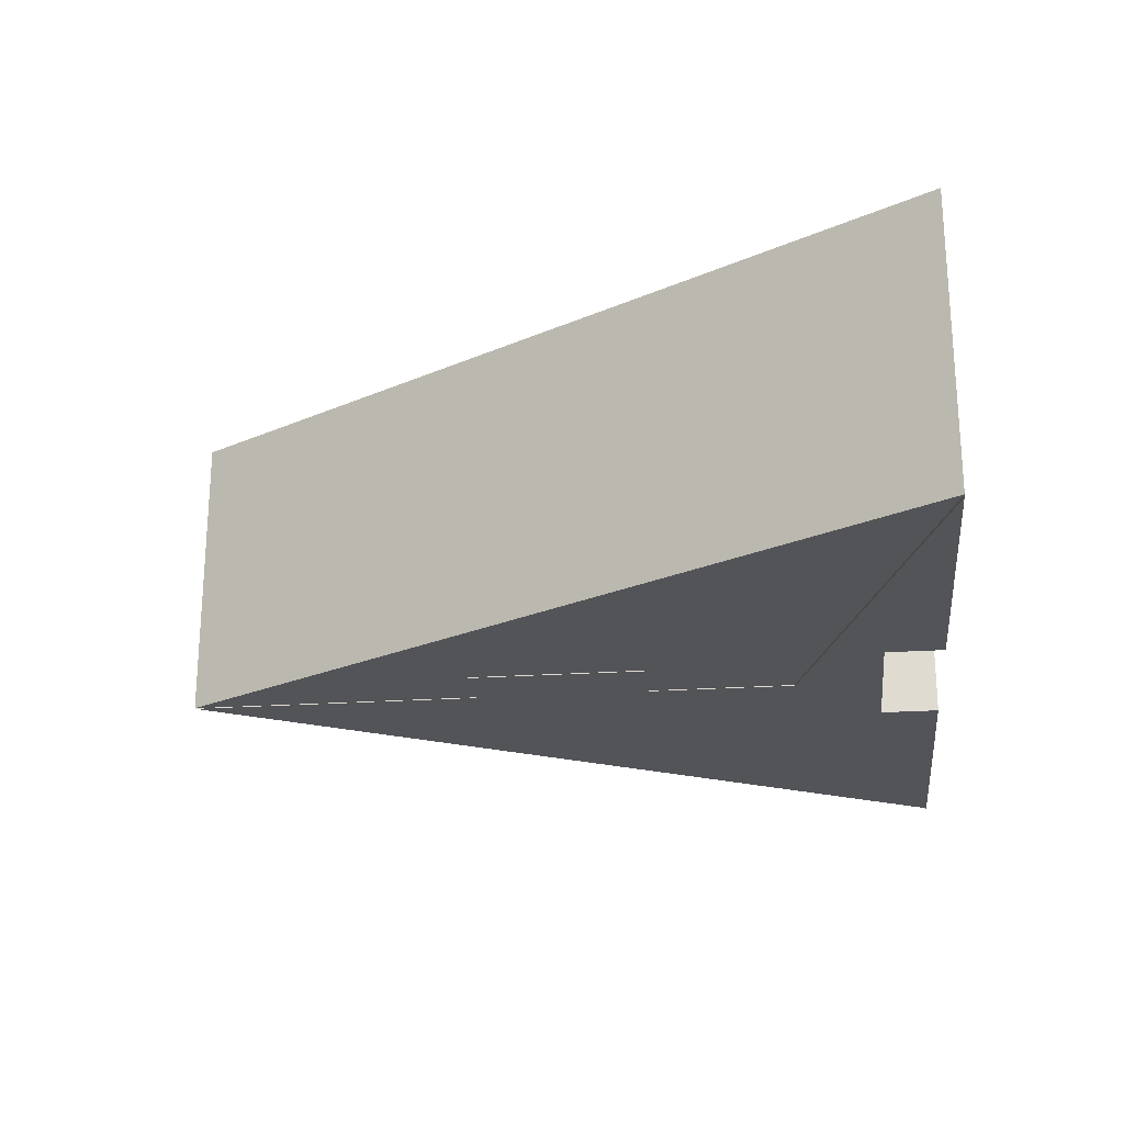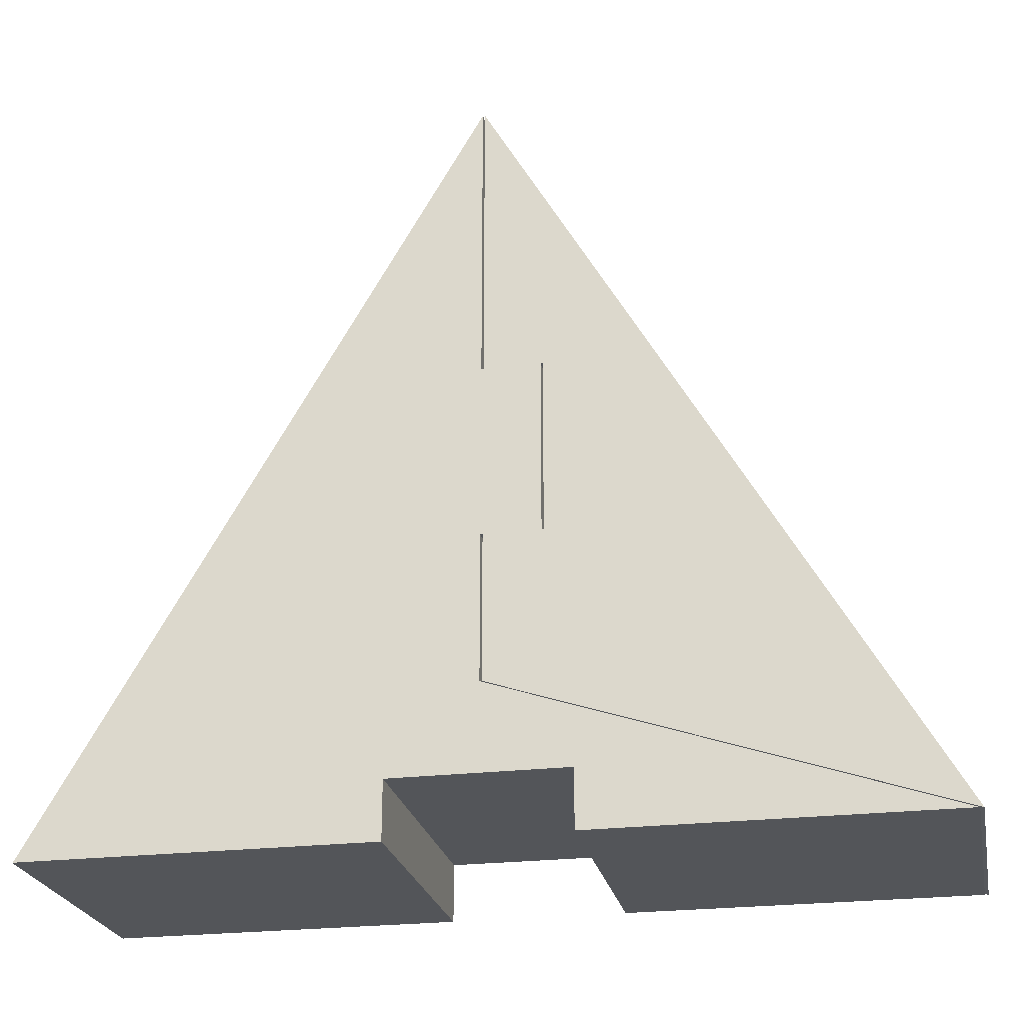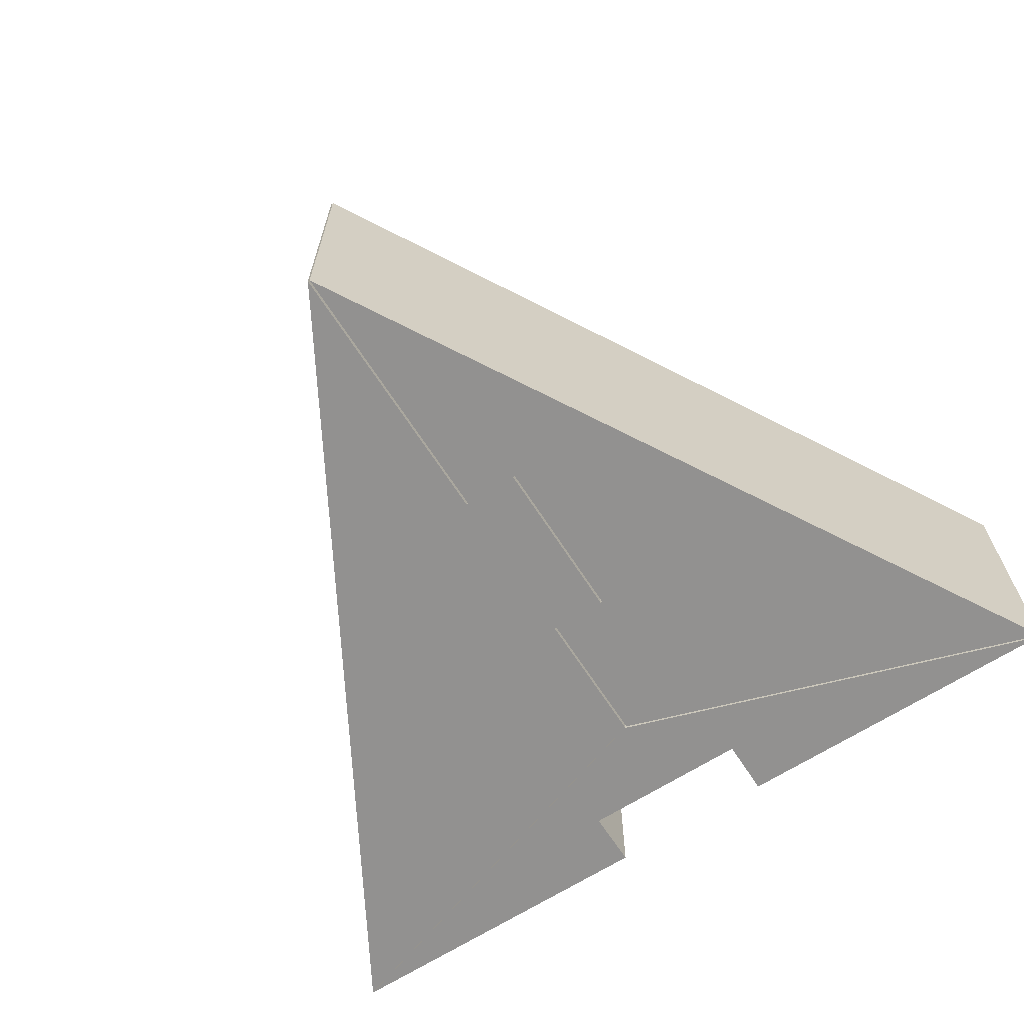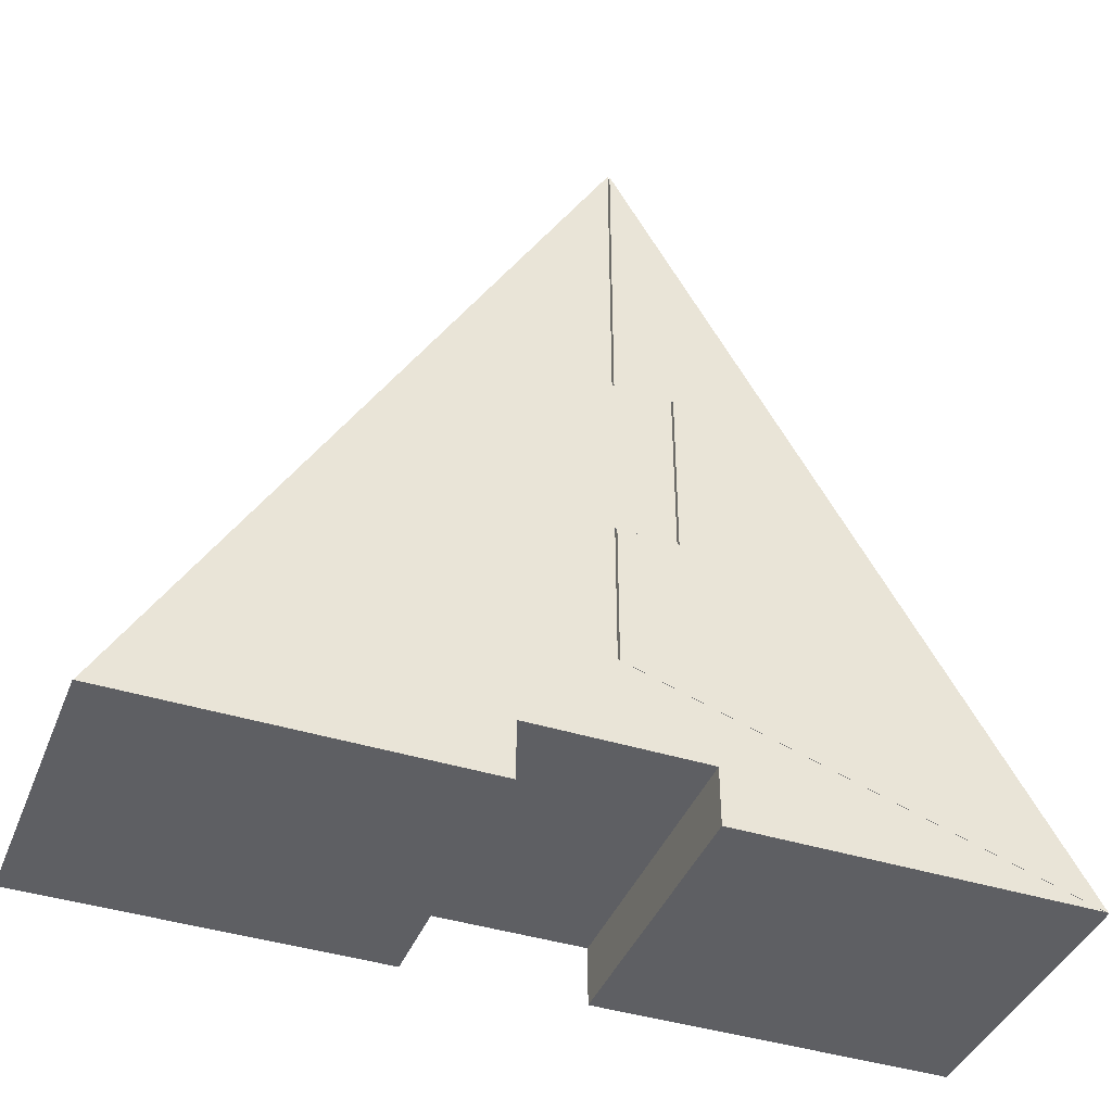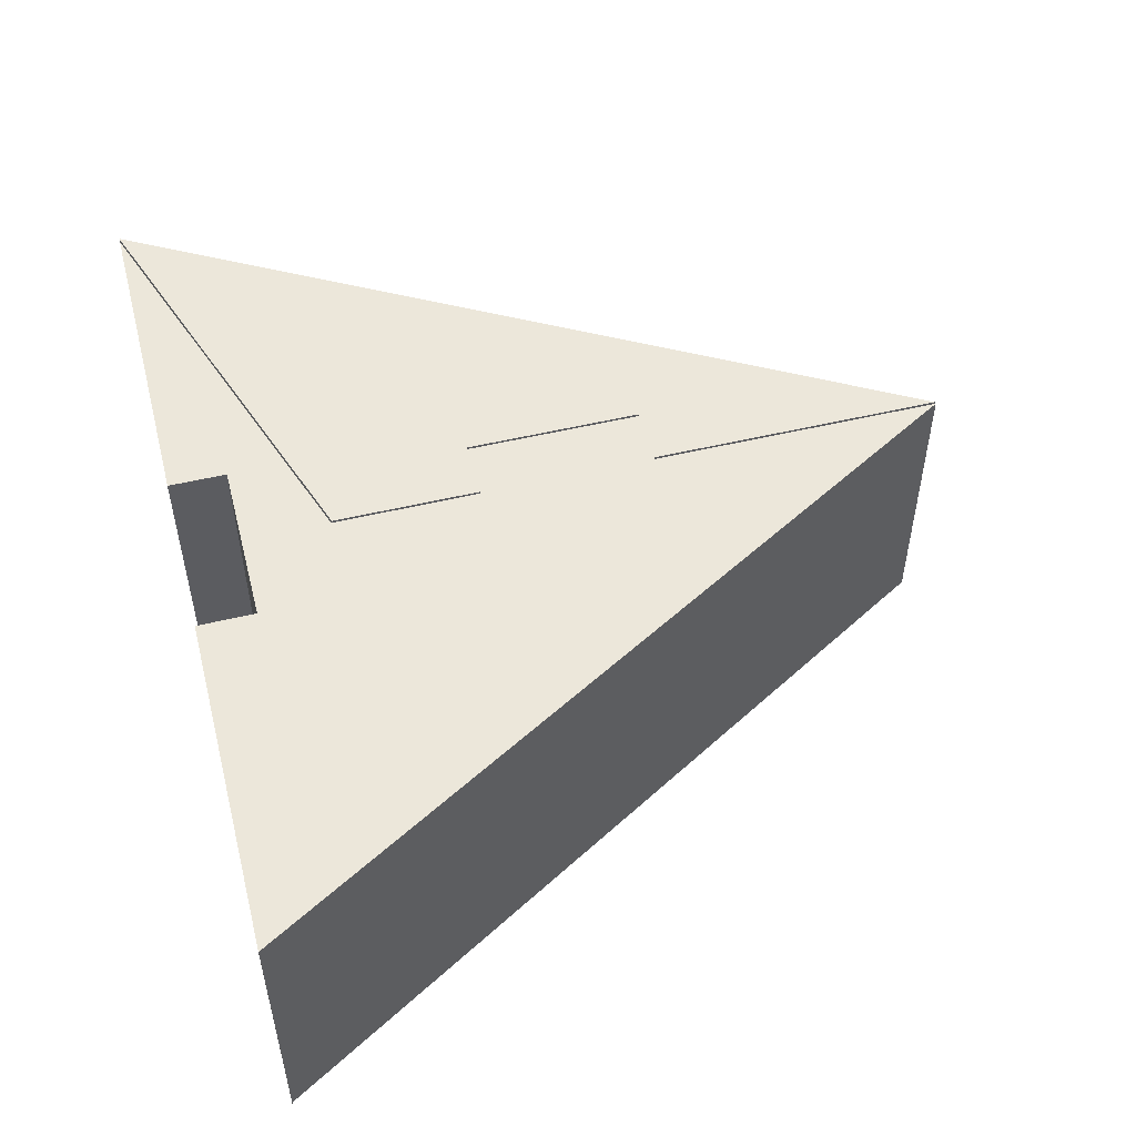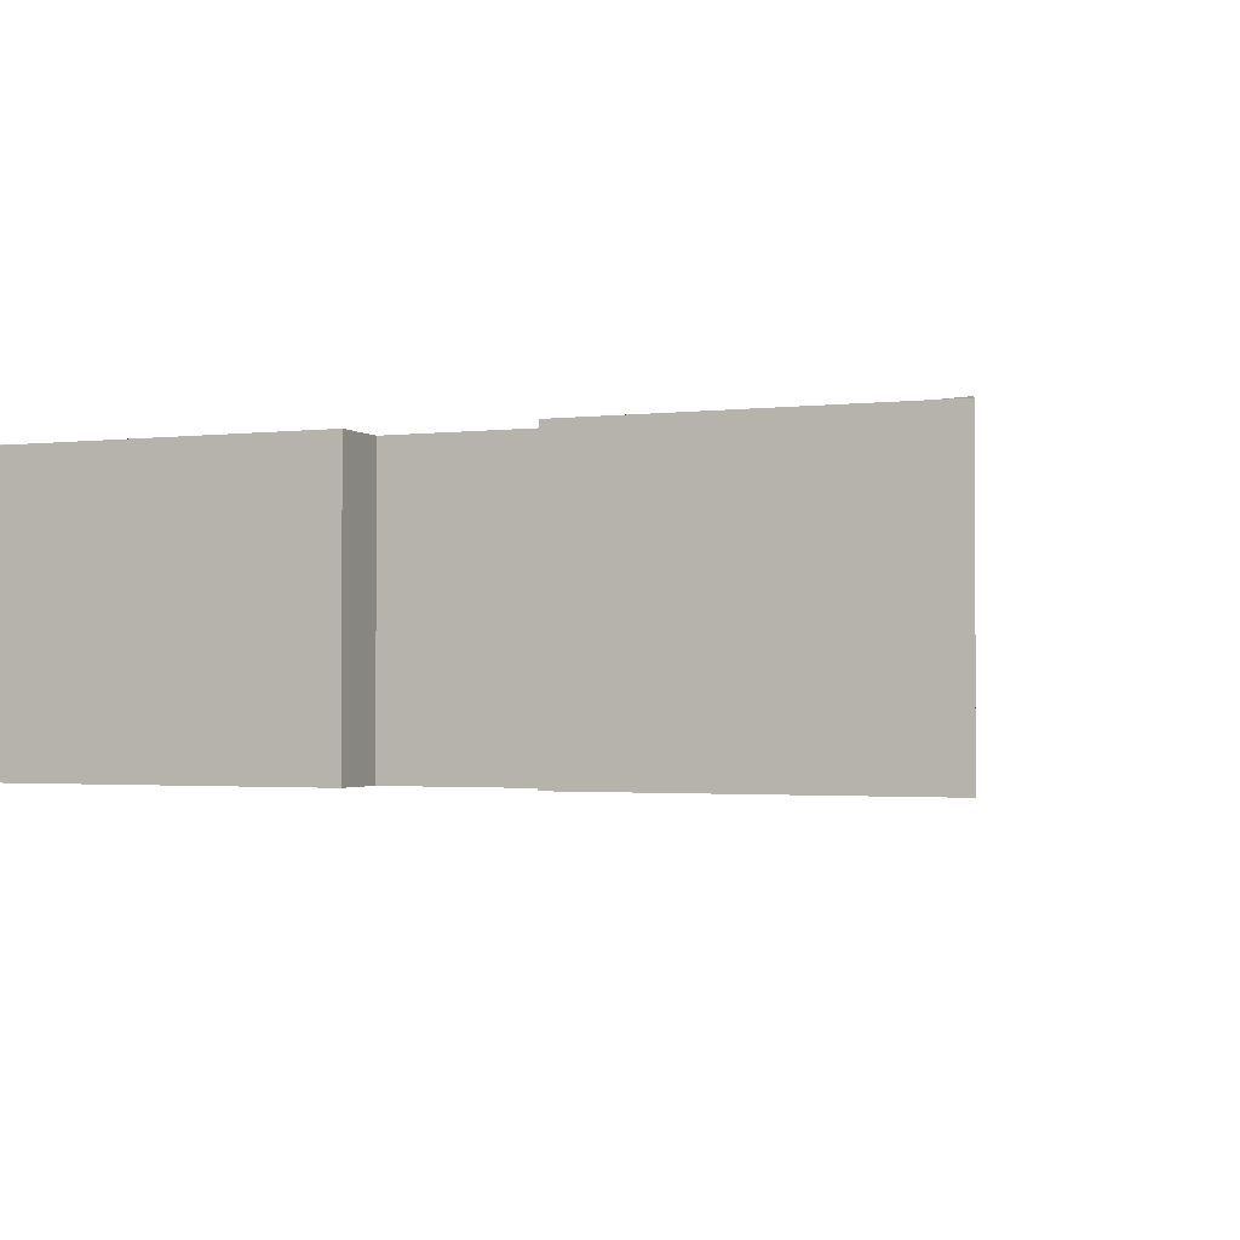
<metadata>
{"format":"obj","ext":"obj","renderer":"f3d","projection":"perspective","resolution":1024,"background":"white","views":[{"elev":-23.2,"azim":-83.5,"up":"+Z"},{"elev":-24.4,"azim":-168.6,"up":"+Y"},{"elev":-66.1,"azim":-147.3,"up":"+Z"},{"elev":-41.3,"azim":159.1,"up":"+Y"},{"elev":52.0,"azim":75.5,"up":"+Z"},{"elev":-1.9,"azim":22.7,"up":"+Z"}]}
</metadata>
<code>
v  0.0252 0.4888 0.3411
v  0.0252 0.4888 0.1709
v  -0.2302 0.04617 0.3411
v  -0.2302 0.04617 0.1709
v  0.0252 0.1313 0.1709
v  0.0252 0.1313 0.3411
v  0.0252 0.2164 0.1709
v  0.0252 0.2164 0.3411
v  -0.008851 0.2164 0.1709
v  -0.008851 0.2164 0.3411
v  -0.008851 0.3186 0.1709
v  -0.008851 0.3186 0.3411
v  0.0252 0.3186 0.1709
v  0.0252 0.3186 0.3411
v  0.2818 0.04617 0.3411
v  0.2818 0.04617 0.1709
v  0.02643 0.4888 0.3411
v  0.02643 0.4888 0.1709
v  0.02643 0.3186 0.1709
v  0.02643 0.3186 0.3411
v  -0.007617 0.3186 0.1709
v  -0.007617 0.3186 0.3411
v  -0.007617 0.2164 0.1709
v  -0.007617 0.2164 0.3411
v  0.02643 0.2164 0.1709
v  0.02643 0.2164 0.3411
v  0.02643 0.1313 0.1709
v  0.02643 0.1313 0.3411
v  0.07796 0.04617 0.1703
v  0.282 0.04617 0.1703
v  0.282 0.04617 0.3403
v  0.07796 0.04617 0.3403
v  0.02695 0.1312 0.1703
v  0.02695 0.1312 0.3403
v  -0.2281 0.04617 0.1703
v  -0.2281 0.04617 0.3403
v  -0.02405 0.04617 0.1703
v  -0.02405 0.04617 0.3403
v  -0.02405 0.08017 0.1703
v  -0.02405 0.08017 0.3403
v  0.02695 0.08017 0.1703
v  0.02695 0.08017 0.3403
v  0.07796 0.08017 0.1703
v  0.07796 0.08017 0.3403
g mesh_id8
f 1 2 3
f 4 3 2
g mesh_id11
f 3 4 5
f 5 6 3
g mesh_id14
f 6 5 7
f 7 8 6
g mesh_id17
f 8 7 9
f 9 10 8
g mesh_id20
f 10 9 11
f 11 12 10
g mesh_id23
f 12 11 13
f 13 14 12
g mesh_id26
f 14 13 2
f 2 1 14
g mesh_id29
f 11 9 4
f 5 4 9
f 2 11 4
f 9 7 5
f 11 2 13
g mesh_id32
f 3 10 12
f 10 3 6
f 3 12 1
f 6 8 10
f 14 1 12
g mesh_id36
f 15 16 17
f 18 17 16
g mesh_id39
f 18 19 20
f 20 17 18
g mesh_id42
f 19 21 22
f 22 20 19
g mesh_id45
f 21 23 24
f 24 22 21
g mesh_id48
f 23 25 26
f 26 24 23
g mesh_id51
f 25 27 28
f 28 26 25
g mesh_id54
f 27 16 15
f 15 28 27
g mesh_id57
f 23 21 19
f 25 16 27
f 16 25 19
f 23 19 25
f 19 18 16
g mesh_id60
f 20 22 24
f 28 15 26
f 20 26 15
f 26 20 24
f 15 17 20
g mesh_id88
f 29 30 31
f 31 32 29
g mesh_id89
f 31 30 33
f 33 34 31
g mesh_id90
f 33 35 36
f 36 34 33
g mesh_id91
f 35 37 38
f 38 36 35
g mesh_id92
f 38 37 39
f 39 40 38
g mesh_id93
f 40 39 41
f 41 42 40
g mesh_id94
f 42 41 43
f 43 44 42
g mesh_id95
f 43 29 32
f 32 44 43
g mesh_id96
f 39 37 35
f 35 33 39
f 39 33 41
f 43 30 29
f 33 43 41
f 43 33 30
g mesh_id97
f 36 38 40
f 40 34 36
f 42 34 40
f 32 31 44
f 42 44 34
f 31 34 44

</code>
